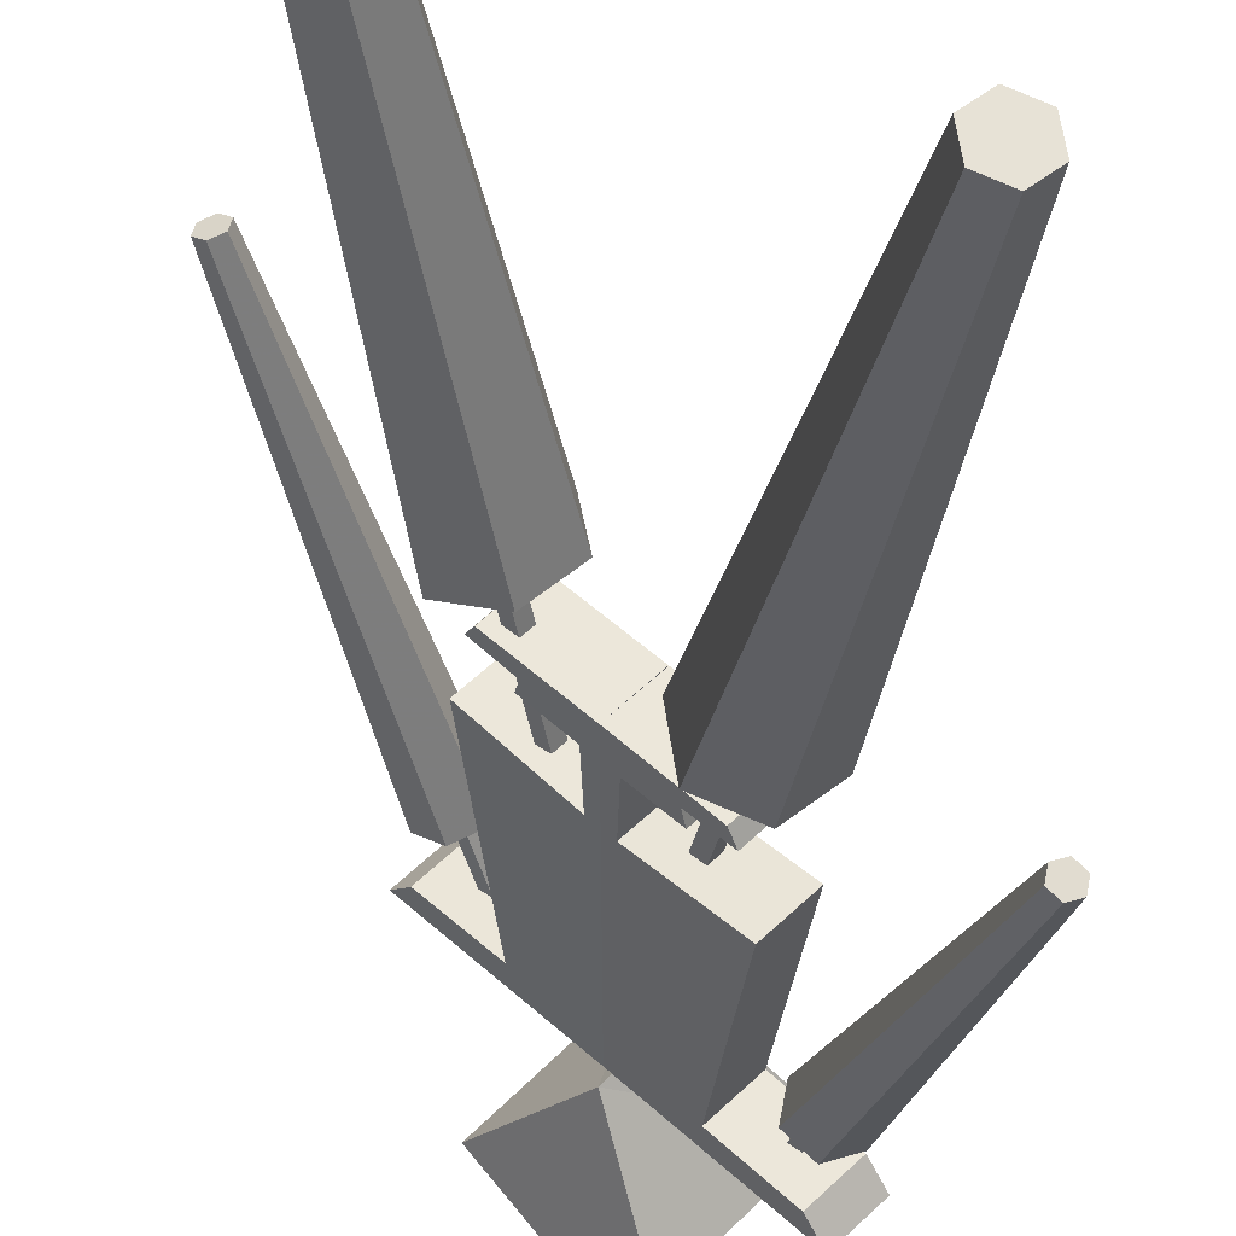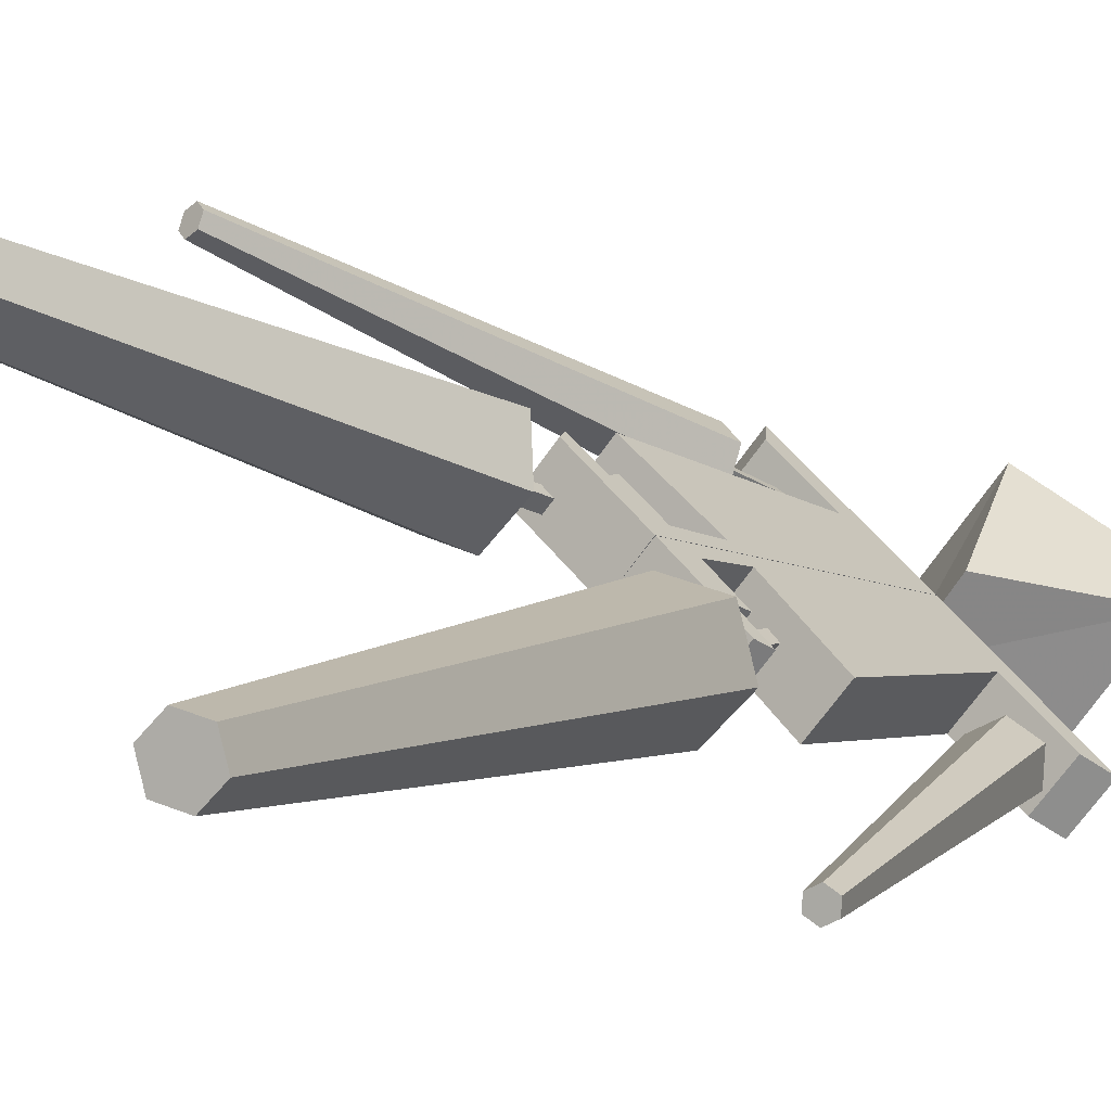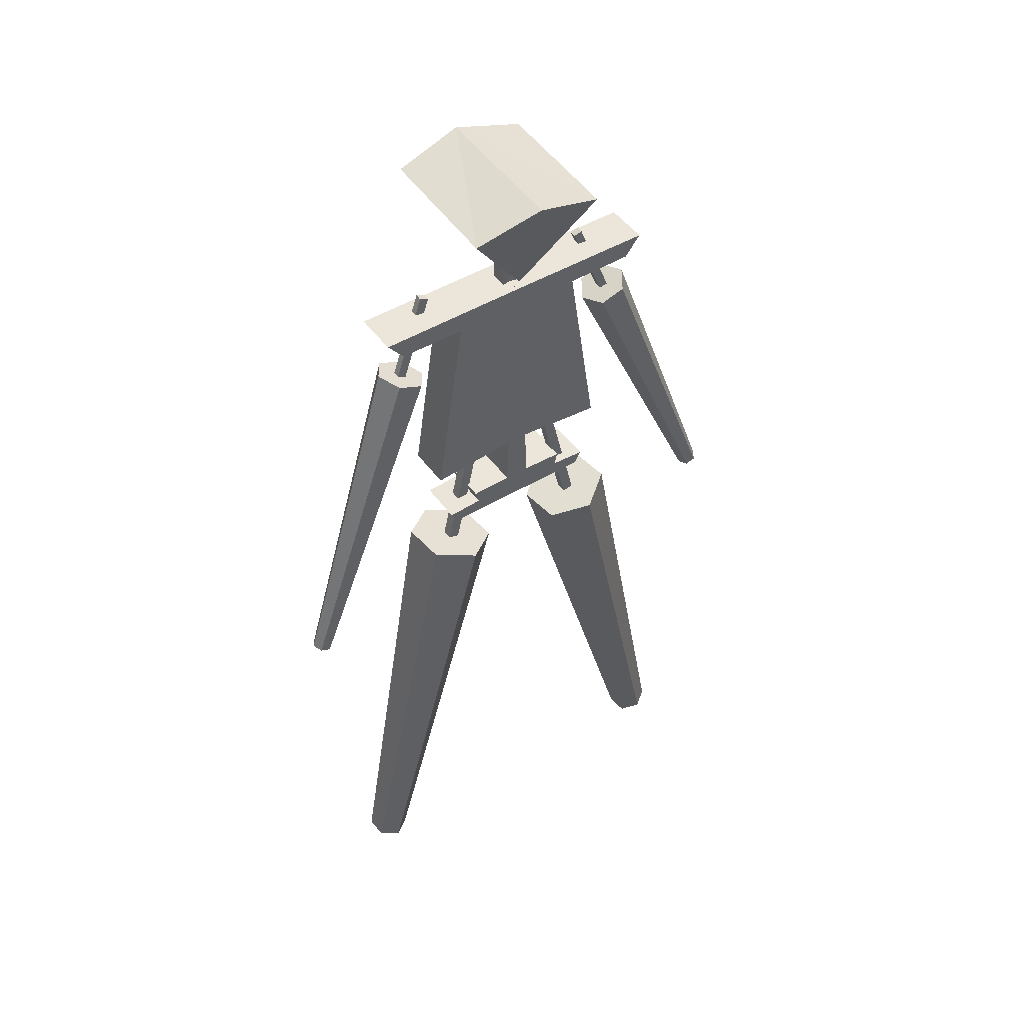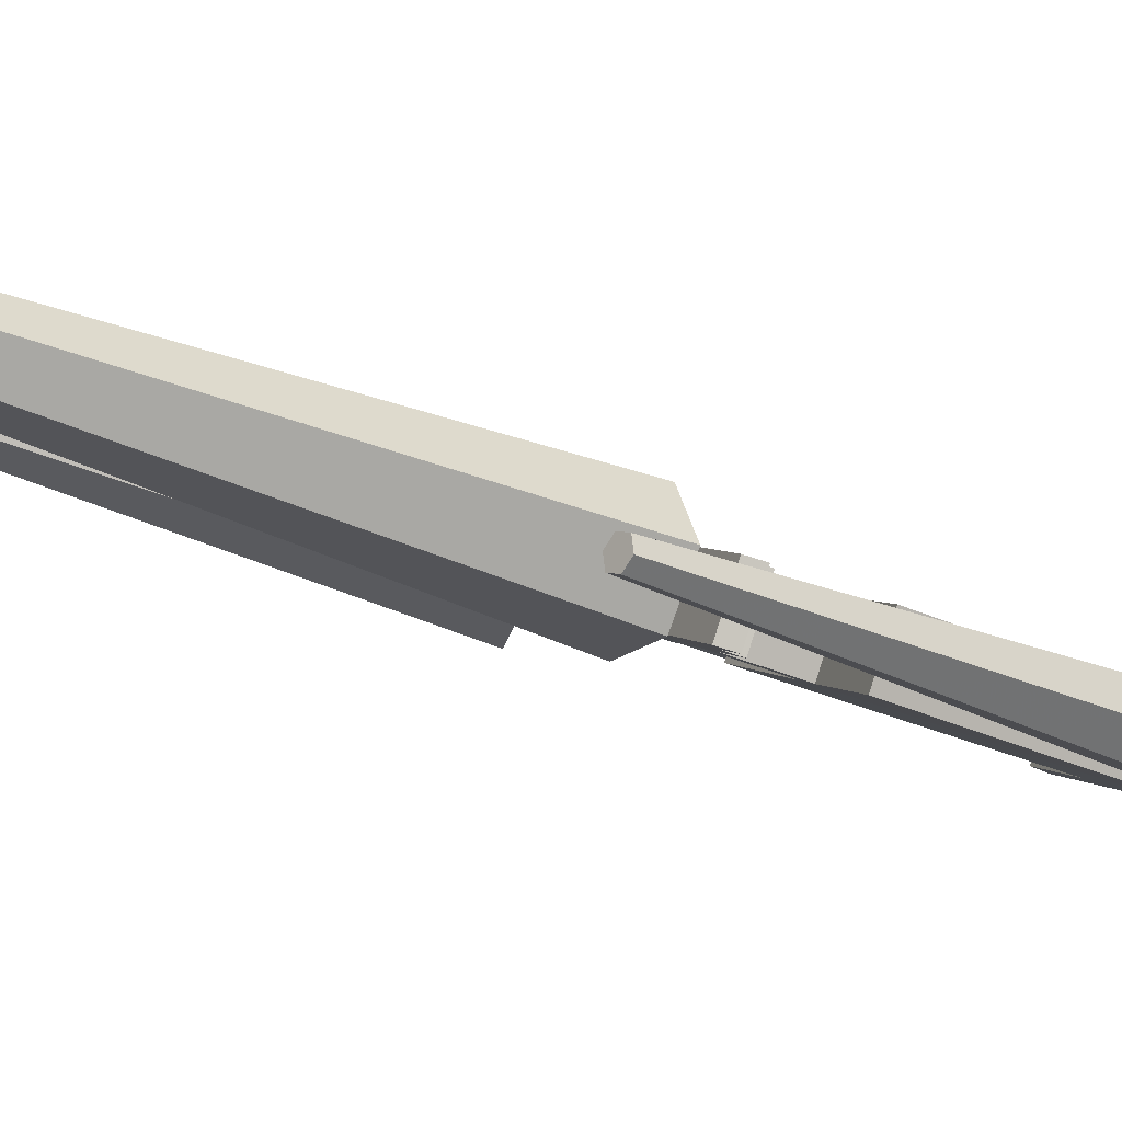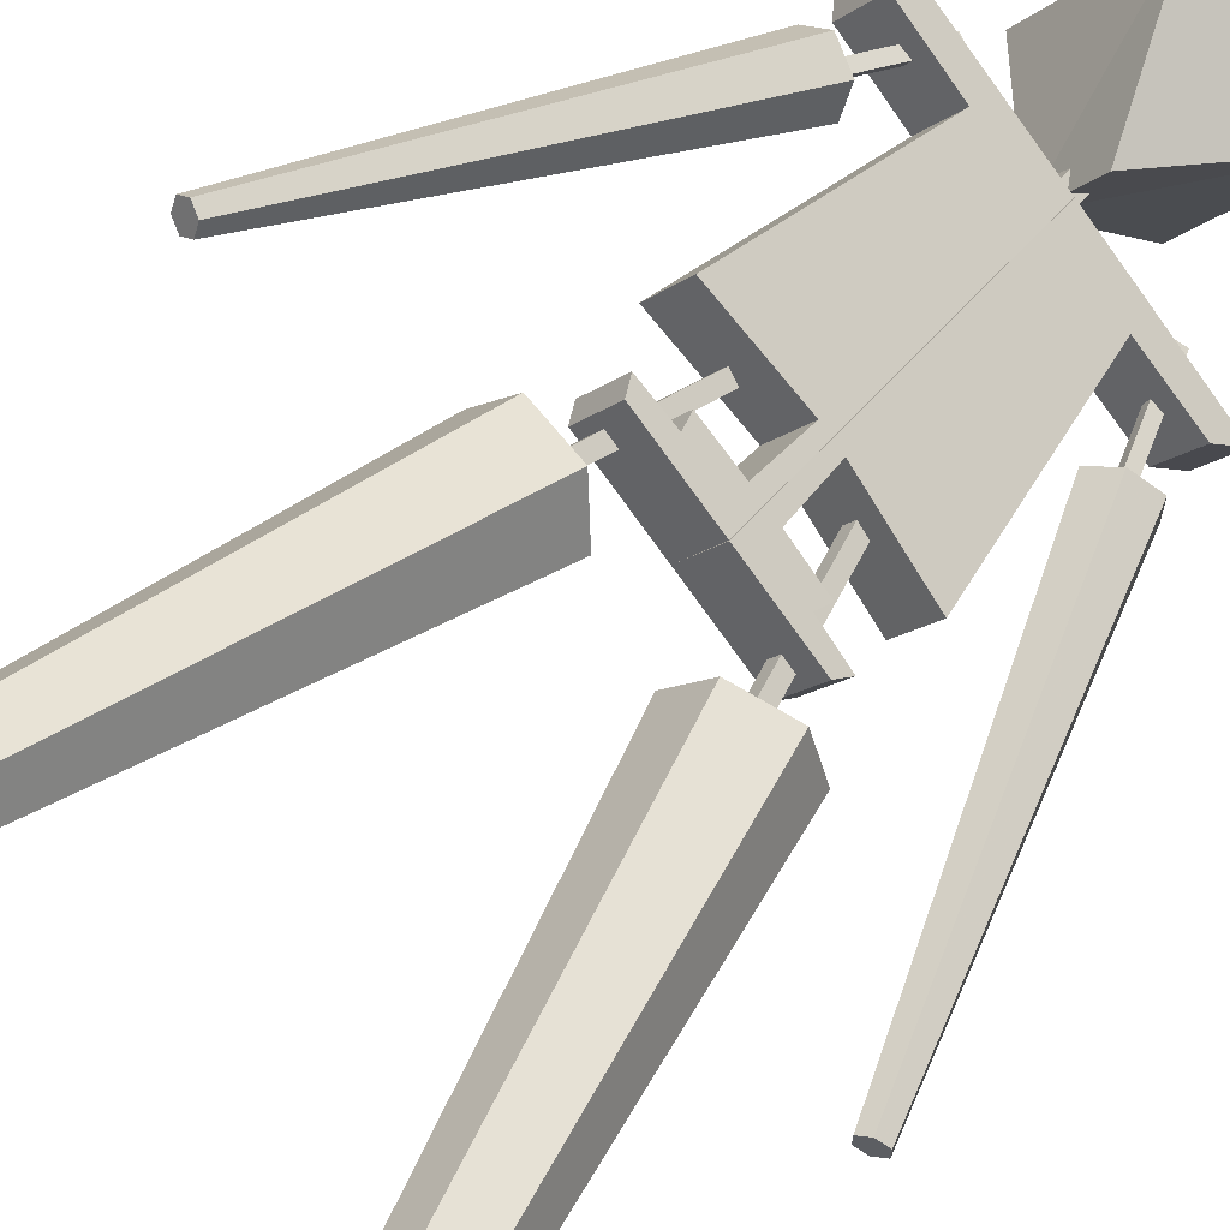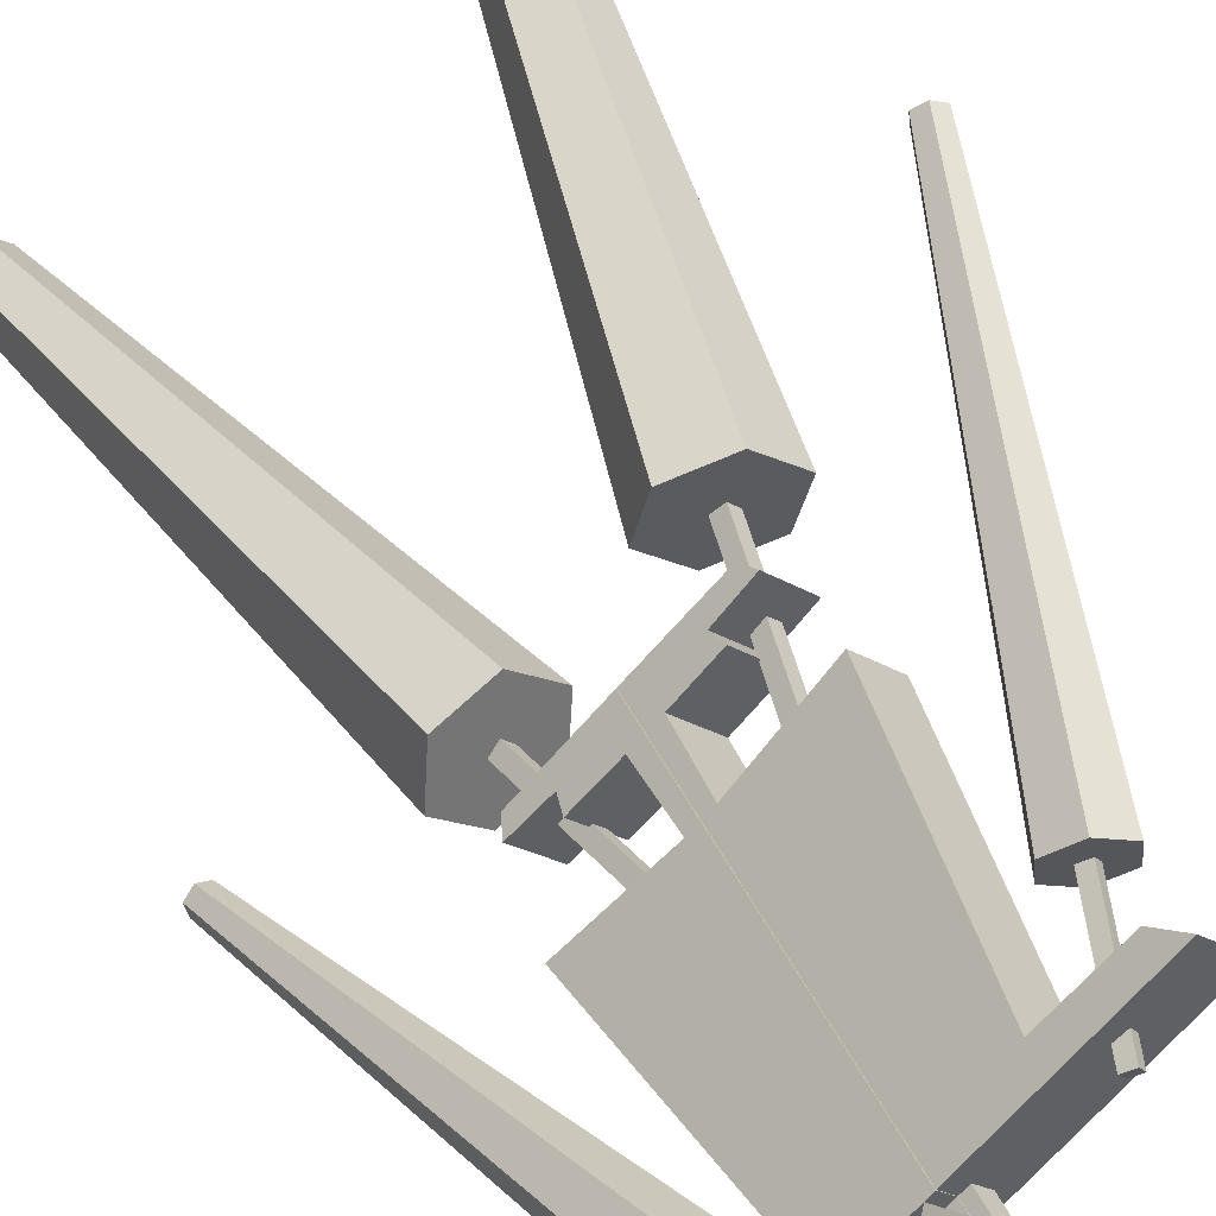
<metadata>
{"format":"obj","ext":"obj","renderer":"f3d","projection":"perspective","resolution":1024,"background":"white","views":[{"elev":-36.5,"azim":0.2,"up":"+Z"},{"elev":-7.5,"azim":33.3,"up":"+Z"},{"elev":47.7,"azim":-170.0,"up":"+Y"},{"elev":-43.7,"azim":64.3,"up":"+Z"},{"elev":44.3,"azim":35.3,"up":"+Z"},{"elev":48.0,"azim":154.4,"up":"+Z"}]}
</metadata>
<code>
g Burning_man
v -1.966 3.212 1.403
v -2.652 -2.83 1.93
v -5.68 -25.69 5.433
v 0.4582 14.72 0.3382
v -2.296 -2.84 2.294
v -1.236 3.084 1.42
v -4.541 -2.328 3.042
v -1.591 3.094 1.056
v 0.1902 14.72 0.5957
v -9.141 -5.638 8.876
v -6.46 -25.65 4.77
v -2.661 -2.722 2.653
v -3.027 -2.712 2.277
v -4.164 9.826 3.134
v -8.423 -6.017 8.295
v -9.236 -5.74 8.396
v 4.494 10.02 -3.68
v 4.292 10.04 -3.954
v 3.493 14.09 -2.6
v -8.876 -5.93 8.106
v -4.003 18.49 0.2375
v 3.291 14.11 -2.873
v -1.855 19.44 -2.17
v 3.046 19.44 3.152
v 3.667 9.694 -3.217
v 0.7204 18.49 -4.113
v 0.4491 18.58 5.072
v 5.173 18.58 0.7219
v -0.6399 14.05 -0.8501
v 1.537 13.95 1.513
v -0.9531 0.8714 -0.2557
v 0.518 0.8714 1.276
v 1.317 0.8267 -2.463
v 2.385 0.1064 -3.505
v -2.362 0.8267 1.098
v 4.035 12.44 -5.114
v -0.8911 0.8267 2.629
v 2.803 3.068 -3.912
v 3.836 14.24 -2.841
v -0.8755 3.43 -0.3302
v -2.236 0.2003 0.9765
v 3.606 14.25 -3.094
v -0.7648 0.2003 2.508
v 1.401 0.8714 0.4211
v 4.285 3.068 -2.392
v 3.438 9.945 -4.374
v 0.5956 3.43 1.201
v -0.5157 13.41 -0.6758
v -0.3546 14.72 0.02857
v -0.5157 -0.4901 -0.6758
v 0.9554 -0.4901 0.8557
v 0.9554 13.41 0.8557
v -3.859 3.068 2.535
v -2.815 12.39 1.533
v -3.438 0.1064 2.131
v 0.9669 13.41 0.8445
v -1.967 0.1064 3.663
v 5.66 10.26 -3.49
v 4.838 10.17 -3.922
v -1.344 12.39 3.065
v -2.388 3.068 4.067
v -0.08158 0.8714 -1.099
v 0.4659 14.72 0.3307
v 4.607 10.18 -4.175
v -4.203 -2.692 0.9877
v -1.6 3.202 1.778
v -0.03887 13.41 -0.1794
v -0.03512 13.41 -0.183
v -5.1 12.44 3.727
v -3.199 -0.4901 1.901
v 8.09 -6.086 -8.449
v -2.261 0.1064 3.356
v -1.728 -0.4901 3.433
v 4.778 9.85 -2.775
v 0.183 14.72 -0.4917
v 5.431 10.51 -4.647
v 0.4582 13.41 0.3382
v 8.185 -6.19 -7.97
v 4.597 13.41 -5.662
v -3.628 12.44 5.259
v 0.7321 13.41 0.07124
v 2.148 -0.4901 -3.273
v -0.9839 -2.864 3.723
v -0.1586 3.43 -1.024
v 8.455 -5.918 -8.745
v 9.01 -5.957 -8.083
v -7.569 -25.26 6.1
v -0.3546 13.41 0.02857
v 0.9669 -0.4901 0.8445
v -5.844 -25.52 6.43
v -2.255 -3.142 0.3006
v 0.183 13.41 -0.4917
v 4.32 10.35 -5.089
v 8.915 -5.853 -8.562
v -5.666 13.41 4.271
v 8.645 -6.125 -7.787
v -3.99 10.16 4.543
v -7.405 -25.43 5.103
v 2.8 0.8267 -0.9431
v -2.763 14.16 3.45
v 2.674 0.2003 -0.8208
v -3.652 9.989 4.307
v -2.425 13.99 3.214
v 3.571 0.1064 -2.289
v -2.963 14.14 3.174
v -0.6458 -3.228 1.668
v -2.841 9.861 4.749
v 5.517 12.44 -3.593
v -2.022 -0.4901 3.126
v 3.25 12.39 -1.382
v -2.653 13.99 2.958
v -6.788 -25.3 6.764
v 0.7321 14.72 0.07124
v 0.1902 13.41 0.5957
v -4.195 13.41 5.803
v -2.932 -2.414 4.41
v 1.192 0.2003 -2.341
v 3.868 0.1064 -1.985
v -4.19 10.14 4.267
v 3.334 -0.4901 -2.057
v -3.88 9.989 4.051
v 1.767 12.39 -2.902
v 1.324 3.43 0.4961
v -4.804 10.53 4.993
v -3.069 9.614 3.591
v -0.03887 14.72 -0.1794
v -3.709 10.32 5.451
v 3.63 -0.4901 -1.753
v -5.032 10.28 3.835
v 0.4659 13.41 0.3307
v -8.328 -5.915 8.775
v -0.03512 14.72 -0.183
v 6.079 13.41 -4.141
v -8.688 -5.726 9.065
v 2.425 -2.939 -0.344
v 4.376 -2.505 -1.034
v 6.21 -25.38 -5.442
v 7.156 -25.17 -5.777
v 0.8032 -2.95 -1.699
v 5.423 -25.39 -6.1
v 7.315 -24.97 -6.769
v 2.688 -2.58 -2.093
v 4.704 -2.083 -3.079
v 3.051 -2.458 -2.45
v 2.319 -2.571 -2.465
v 5.582 -25.18 -7.092
v 6.528 -24.97 -7.427
v 1.753 3.332 -1.021
v 2.693 -2.449 -2.811
v 1.131 -2.527 -3.744
v 3.082 -2.094 -4.434
v 2.116 3.455 -1.379
v 1.384 3.341 -1.393
v 1.758 3.463 -1.74
f 2 7 13
f 43 72 57
f 152 149 154
f 12 1 13
f 51 77 52
f 153 152 154
f 146 141 140
f 60 52 80
f 60 61 47
f 140 138 137
f 1 6 8
f 141 146 147
f 61 54 53
f 7 112 116
f 140 141 138
f 90 116 112
f 5 8 6
f 13 8 2
f 8 13 1
f 91 3 11
f 98 3 87
f 87 90 112
f 87 3 90
f 3 98 11
f 50 62 82
f 62 48 84
f 19 18 17
f 18 19 22
f 5 106 2
f 18 25 17
f 17 39 19
f 2 65 7
f 39 22 19
f 42 18 22
f 18 46 25
f 17 25 58
f 39 17 59
f 22 39 42
f 18 42 64
f 46 18 64
f 71 25 46
f 58 25 74
f 58 59 17
f 64 39 59
f 39 64 42
f 76 46 64
f 25 71 78
f 46 85 71
f 78 74 25
f 74 86 58
f 58 64 59
f 46 76 93
f 76 64 58
f 71 86 78
f 85 46 93
f 94 71 85
f 74 78 96
f 86 74 96
f 94 58 86
f 76 85 93
f 50 67 51
f 48 88 67
f 68 50 89
f 68 92 48
f 60 69 54
f 48 69 95
f 58 94 76
f 51 70 50
f 70 72 55
f 57 109 73
f 109 51 73
f 109 57 72
f 51 67 77
f 71 94 86
f 52 77 114
f 80 52 115
f 78 86 96
f 85 76 94
f 69 60 80
f 102 100 97
f 54 61 60
f 82 62 117
f 120 50 82
f 84 48 122
f 123 62 84
f 88 48 95
f 100 102 103
f 88 126 67
f 50 128 89
f 68 89 130
f 132 92 68
f 133 48 92
f 80 95 69
f 105 97 100
f 107 102 97
f 70 51 109
f 72 70 109
f 102 111 103
f 103 105 100
f 77 67 4
f 77 9 114
f 114 95 52
f 52 95 115
f 95 80 115
f 97 105 119
f 107 121 102
f 97 124 107
f 111 102 121
f 117 62 33
f 82 117 34
f 105 103 111
f 50 120 128
f 34 120 82
f 122 48 36
f 105 121 119
f 119 124 97
f 122 38 84
f 62 123 44
f 125 121 107
f 107 124 127
f 121 105 111
f 84 45 123
f 129 119 121
f 88 95 114
f 119 129 124
f 126 88 49
f 4 67 126
f 125 129 121
f 44 89 128
f 131 125 107
f 124 134 127
f 134 107 127
f 130 89 56
f 63 68 130
f 129 10 124
f 129 125 14
f 92 132 75
f 125 131 15
f 68 63 132
f 107 134 131
f 48 133 79
f 134 124 10
f 133 92 81
f 10 129 16
f 9 77 4
f 9 88 114
f 15 14 125
f 62 99 33
f 14 16 129
f 33 101 117
f 14 15 20
f 117 104 34
f 104 128 120
f 16 14 20
f 16 15 131
f 10 131 134
f 120 34 104
f 16 131 10
f 15 16 20
f 24 23 21
f 24 26 23
f 26 21 23
f 13 7 12
f 27 24 21
f 1 12 66
f 24 28 26
f 21 26 29
f 27 28 24
f 27 21 29
f 28 29 26
f 6 1 66
f 6 12 5
f 106 5 83
f 106 65 2
f 65 87 7
f 83 12 7
f 12 6 66
f 83 5 12
f 90 106 83
f 65 106 91
f 36 48 79
f 108 122 36
f 110 38 122
f 45 84 38
f 28 27 30
f 30 27 29
f 28 30 29
f 35 32 31
f 56 44 123
f 99 62 44
f 110 123 45
f 88 9 49
f 49 4 126
f 87 65 98
f 89 44 56
f 112 7 87
f 44 128 101
f 56 81 130
f 81 63 130
f 83 7 116
f 132 113 75
f 106 90 3
f 116 90 83
f 113 92 75
f 113 132 63
f 133 36 79
f 92 113 81
f 133 81 56
f 4 49 9
f 32 35 37
f 8 5 2
f 101 33 99
f 118 117 101
f 32 40 31
f 104 117 118
f 31 41 35
f 41 37 35
f 43 32 37
f 128 104 118
f 122 108 110
f 36 133 108
f 40 32 47
f 38 110 45
f 3 91 106
f 48 31 40
f 50 41 31
f 37 41 43
f 43 51 32
f 56 123 110
f 44 101 99
f 101 128 118
f 32 52 47
f 47 53 40
f 63 81 113
f 50 31 48
f 11 65 91
f 48 40 54
f 50 55 41
f 65 11 98
f 55 43 41
f 57 51 43
f 56 108 133
f 32 51 52
f 47 52 60
f 56 110 108
f 53 47 61
f 54 40 53
f 62 50 48
f 67 50 48
f 50 68 48
f 48 54 69
f 55 50 70
f 43 55 72
f 51 57 73
f 137 136 135
f 136 137 138
f 136 139 135
f 135 140 137
f 141 136 138
f 136 142 139
f 140 135 139
f 136 141 143
f 136 144 142
f 145 139 142
f 139 146 140
f 147 143 141
f 143 144 136
f 144 148 142
f 149 139 145
f 148 145 142
f 146 139 150
f 143 147 151
f 144 143 149
f 148 144 152
f 149 150 139
f 153 149 145
f 145 148 153
f 151 146 150
f 146 151 147
f 150 143 151
f 143 150 149
f 149 152 144
f 152 153 148
f 149 153 154

</code>
